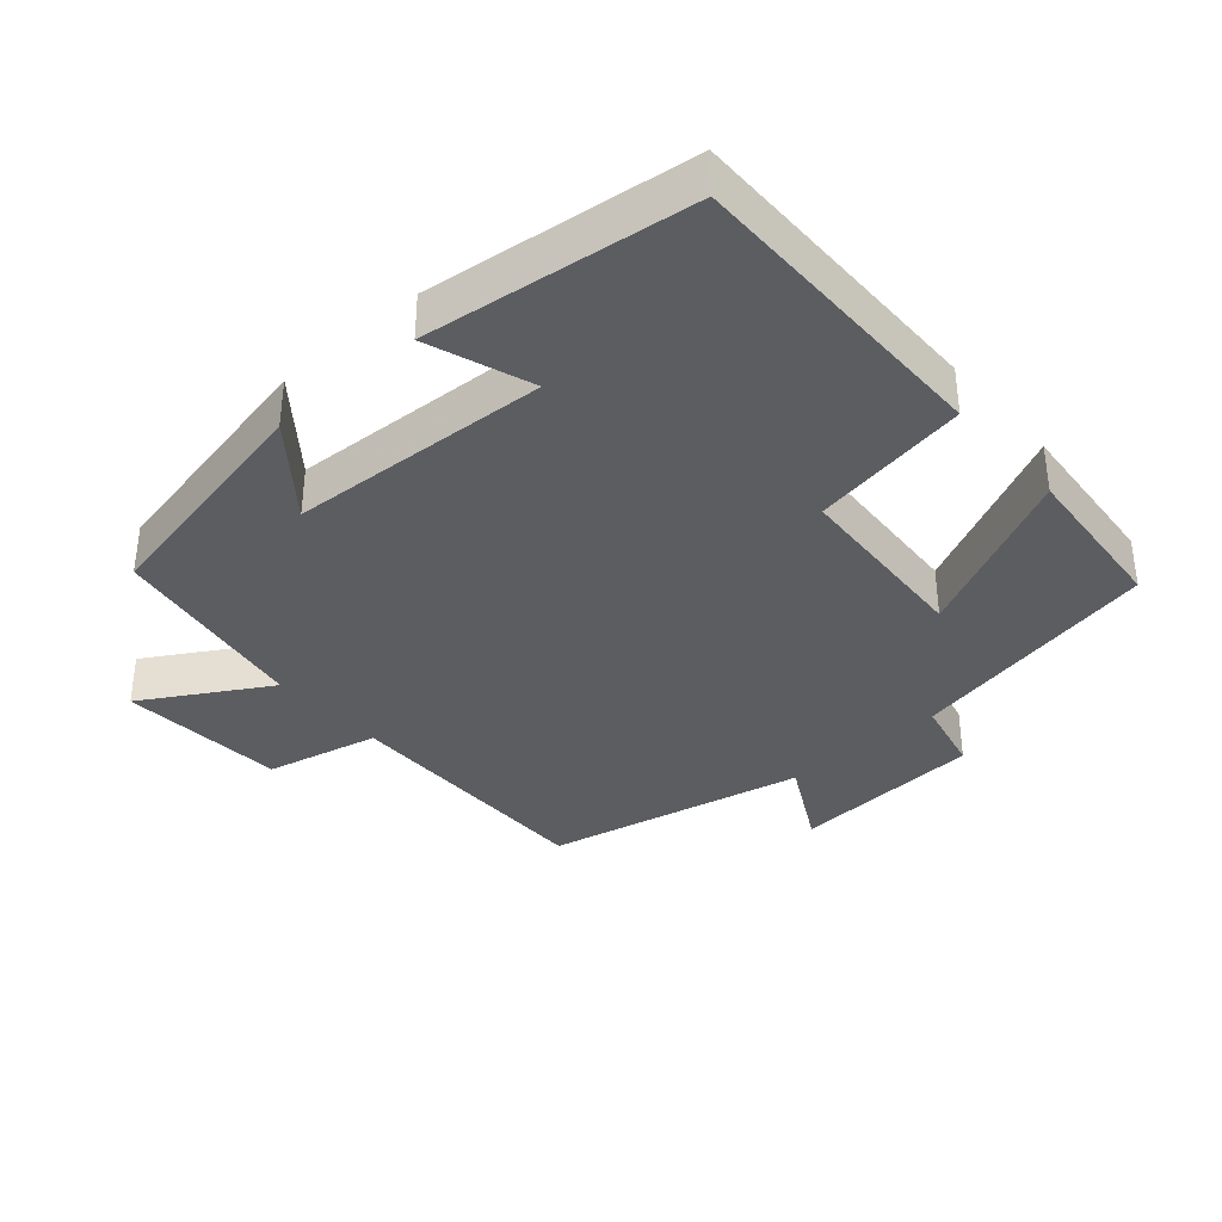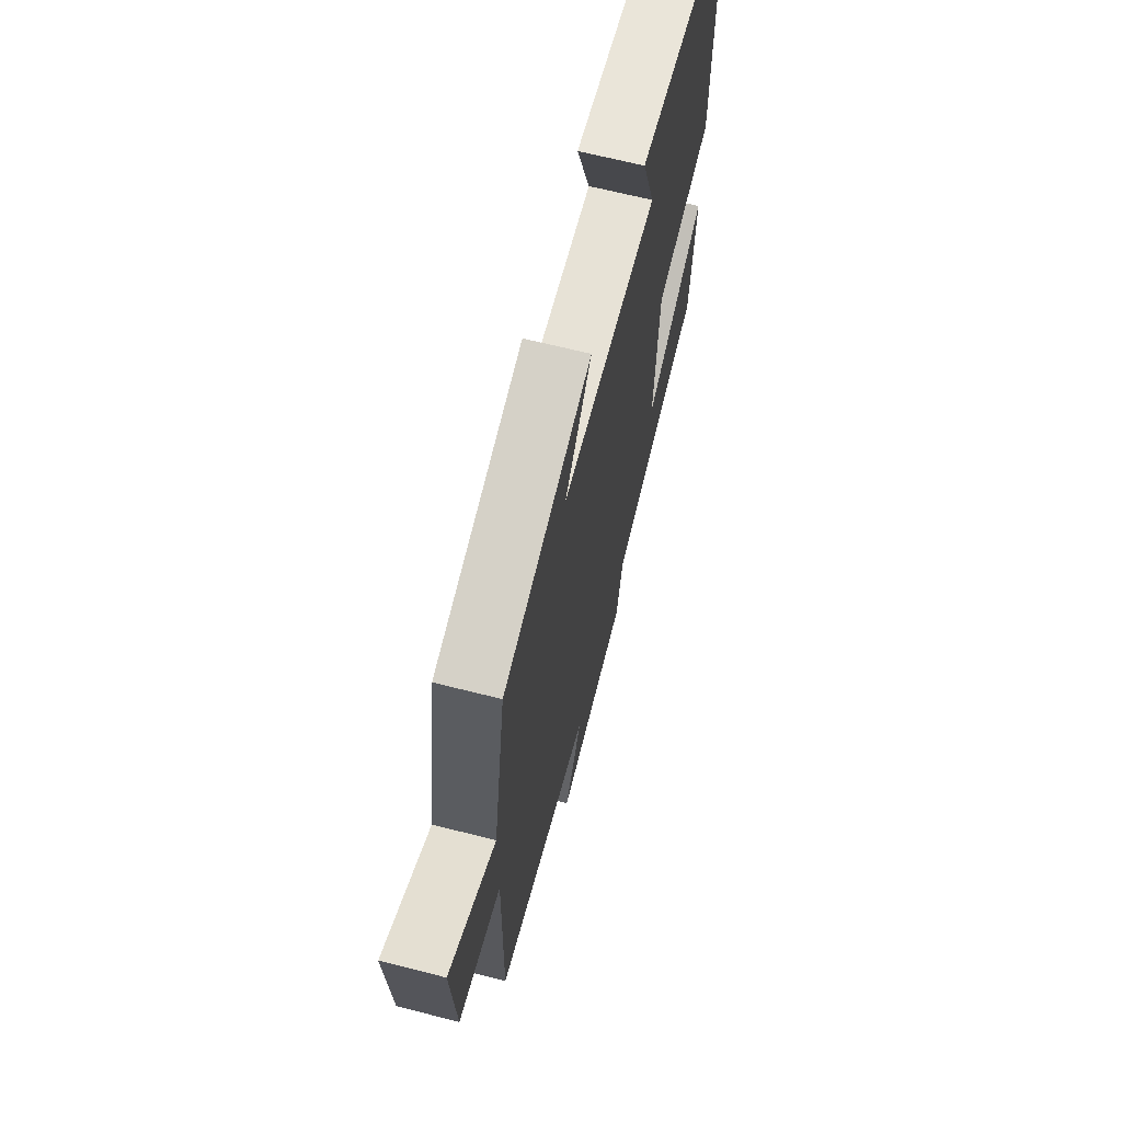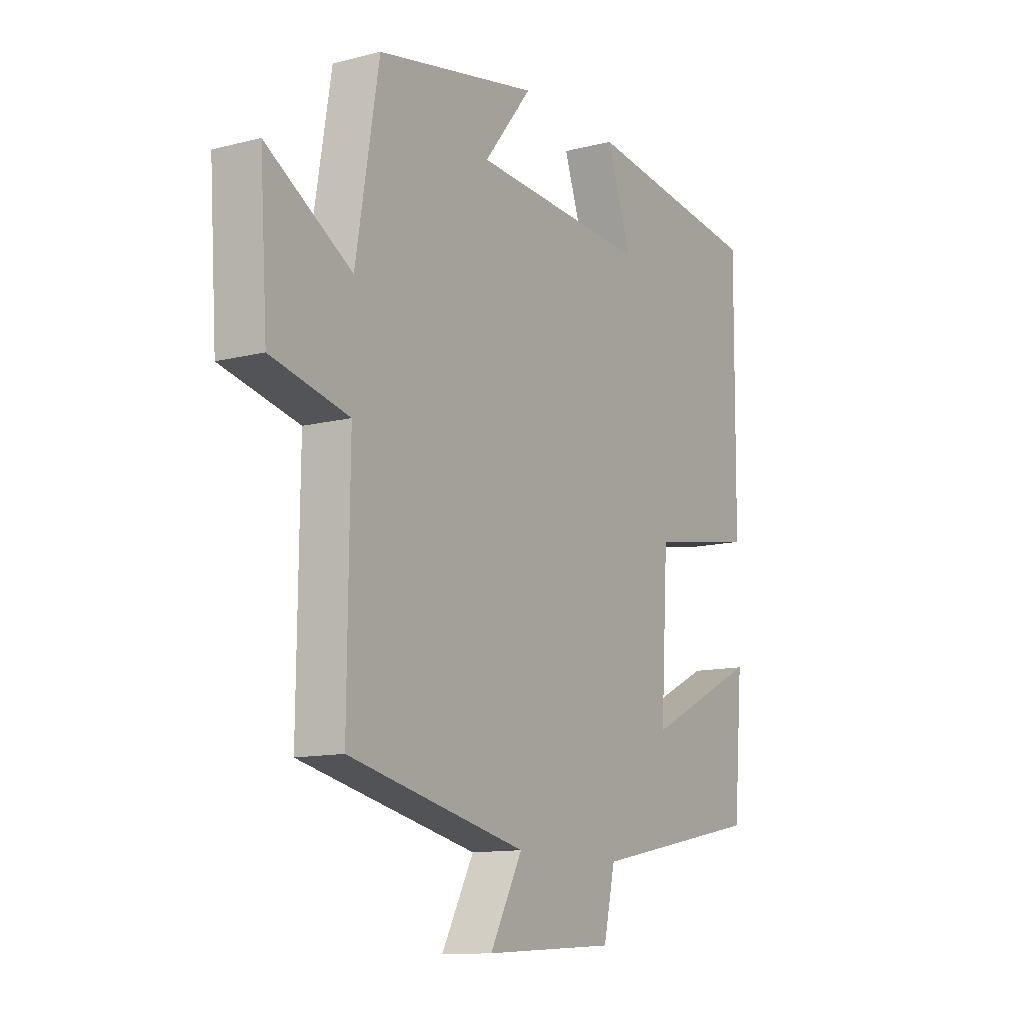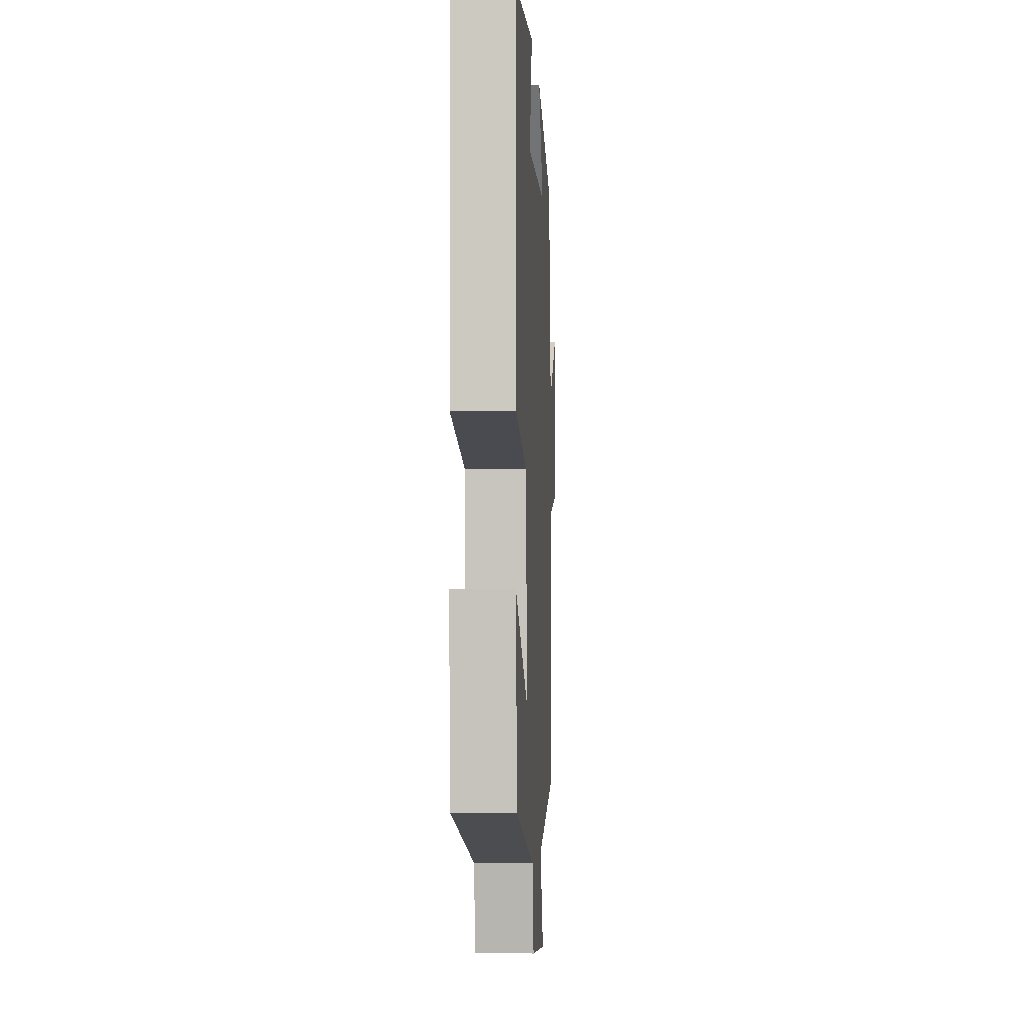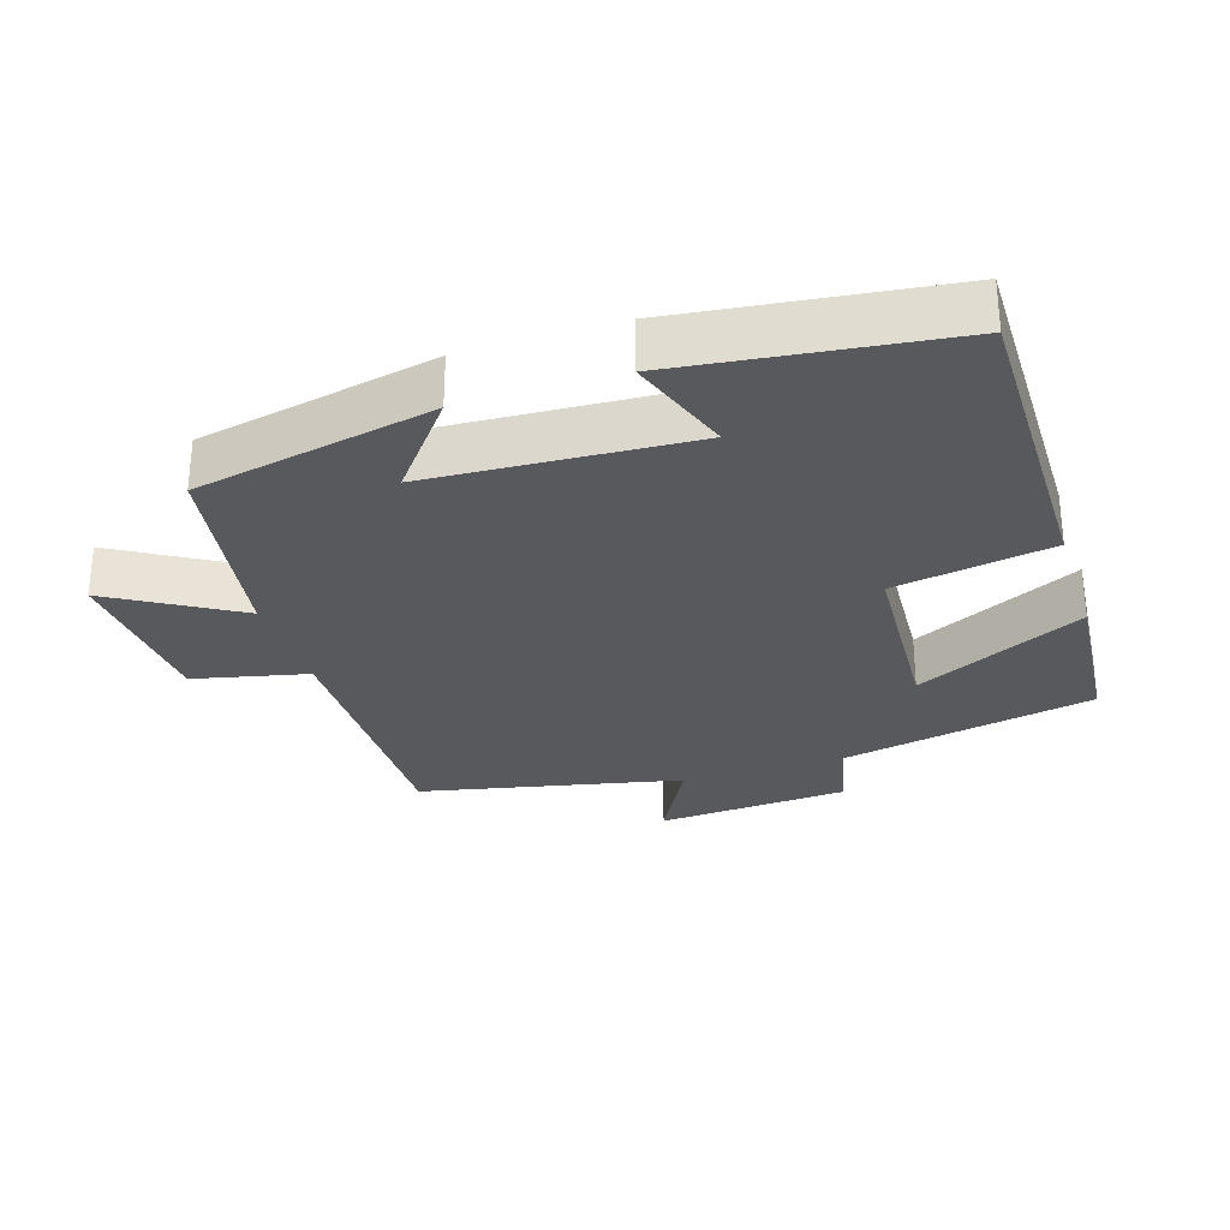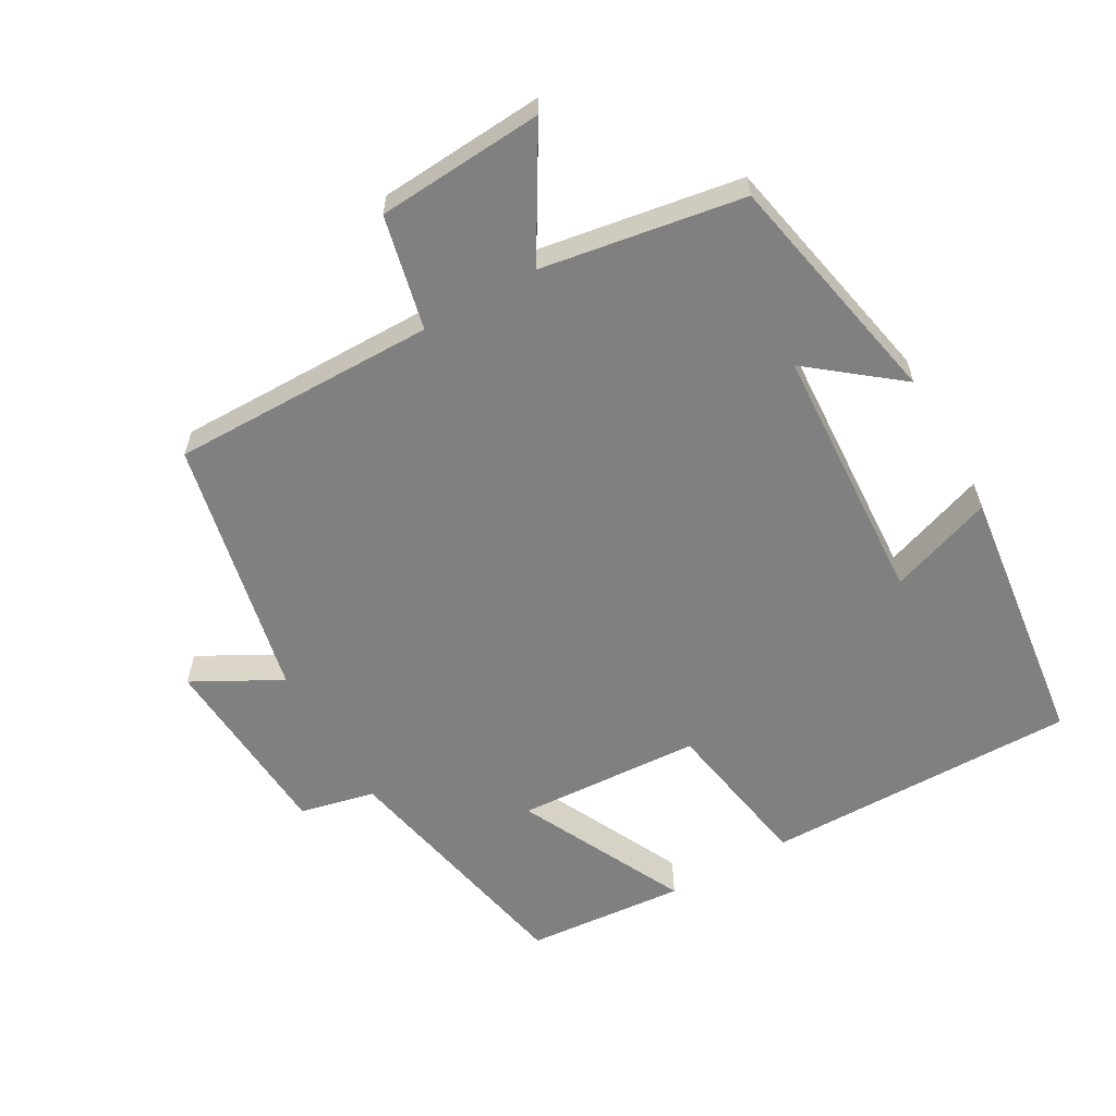
<metadata>
{"format":"obj","ext":"obj","renderer":"f3d","projection":"perspective","resolution":1024,"background":"white","views":[{"elev":-36.2,"azim":41.4,"up":"+Y"},{"elev":66.4,"azim":-75.7,"up":"+Z"},{"elev":-12.1,"azim":-58.8,"up":"+Z"},{"elev":-4.7,"azim":93.0,"up":"+Z"},{"elev":-29.2,"azim":17.9,"up":"+Y"},{"elev":-60.0,"azim":-60.2,"up":"+Y"}]}
</metadata>
<code>
v 0.504 0.07 0.451
v 0.5 0.07 -0.005
v 0.271 0.07 -0.044
v 0.255 0.07 -0.312
v 0.5 0.07 -0.193
v 0.48 0.07 -0.426
v 0.111 0.07 -0.5
v 0.086 0.07 -0.609
v -0.194 0.07 -0.627
v -0.125 0.07 -0.5
v -0.504 0.07 -0.418
v -0.5 0.07 -0.033
v -0.665 0.07 0.005
v -0.681 0.07 0.247
v -0.5 0.07 0.139
v -0.451 0.07 0.431
v -0.105 0.07 0.5
v -0.208 0.07 0.371
v 0.17 0.07 0.349
v 0.117 0.07 0.5
v 0.504 0 0.451
v 0.5 0 -0.005
v 0.271 0 -0.044
v 0.255 0 -0.312
v 0.5 0 -0.193
v 0.48 0 -0.426
v 0.111 0 -0.5
v 0.086 0 -0.609
v -0.194 0 -0.627
v -0.125 0 -0.5
v -0.504 0 -0.418
v -0.5 0 -0.033
v -0.665 0 0.005
v -0.681 0 0.247
v -0.5 0 0.139
v -0.451 0 0.431
v -0.105 0 0.5
v -0.208 0 0.371
v 0.17 0 0.349
v 0.117 0 0.5
f 19 20 1 2
f 18 19 2 3
f 15 16 17 18
f 15 18 3 4
f 12 13 14 15
f 12 15 4
f 10 11 12 4
f 7 8 9 10
f 6 7 10
f 4 5 6 10
f 22 21 40 39
f 23 22 39 38
f 38 37 36 35
f 24 23 38 35
f 35 34 33 32
f 24 35 32
f 24 32 31 30
f 30 29 28 27
f 30 27 26
f 30 26 25 24
f 1 21 22 2
f 2 22 23 3
f 3 23 24 4
f 4 24 25 5
f 5 25 26 6
f 6 26 27 7
f 7 27 28 8
f 8 28 29 9
f 9 29 30 10
f 10 30 31 11
f 11 31 32 12
f 12 32 33 13
f 13 33 34 14
f 14 34 35 15
f 15 35 36 16
f 16 36 37 17
f 17 37 38 18
f 18 38 39 19
f 19 39 40 20
f 20 40 21 1

</code>
